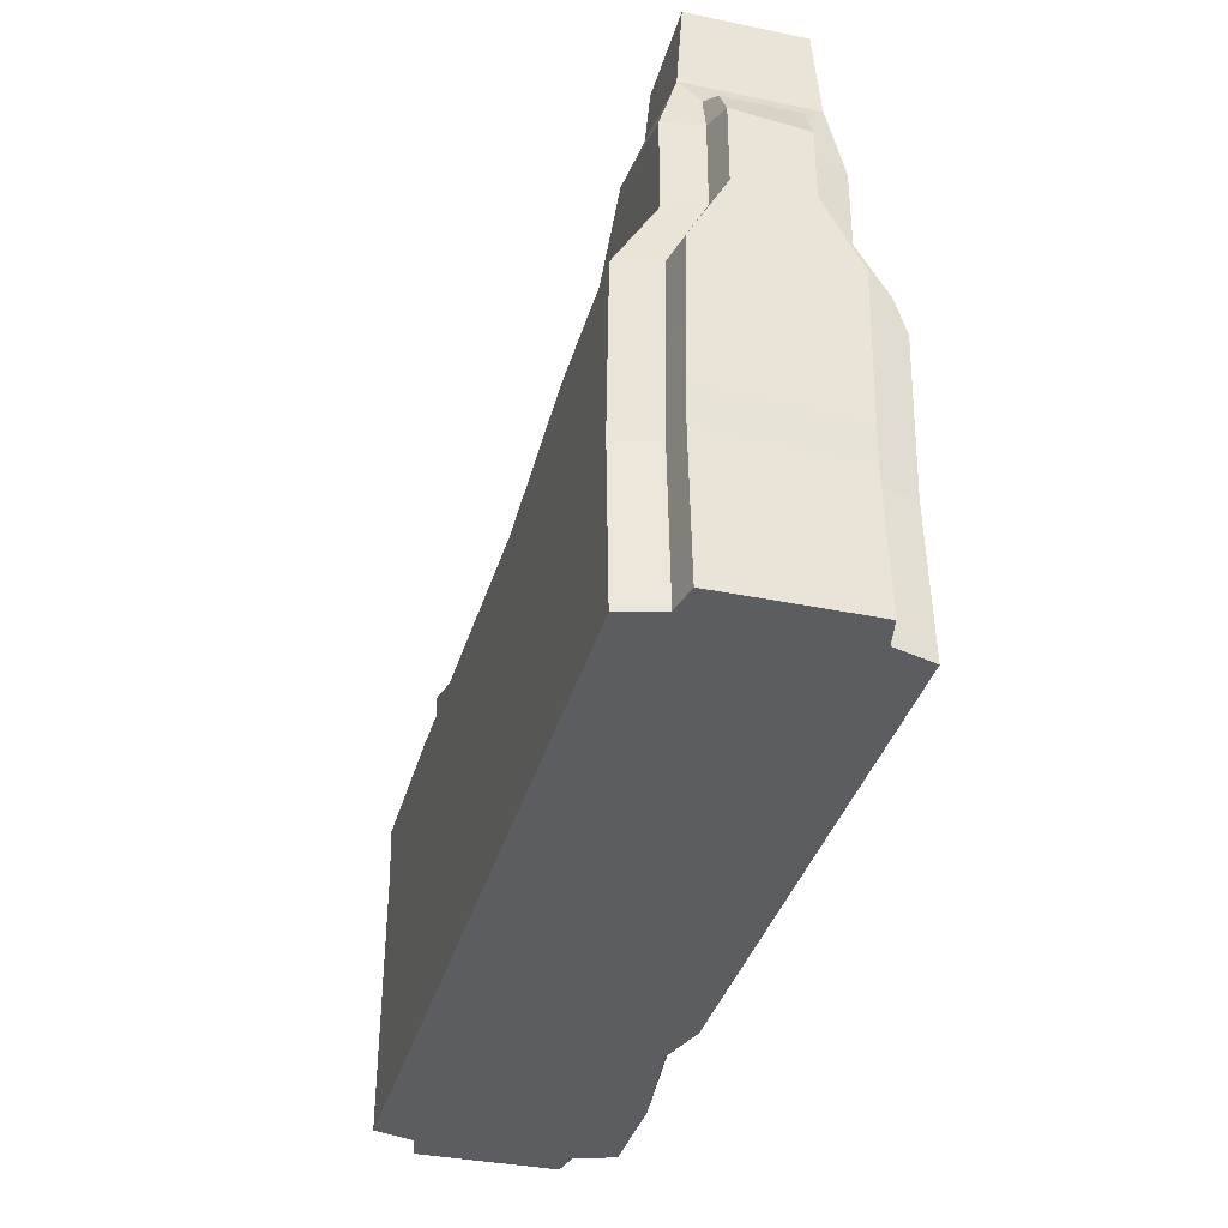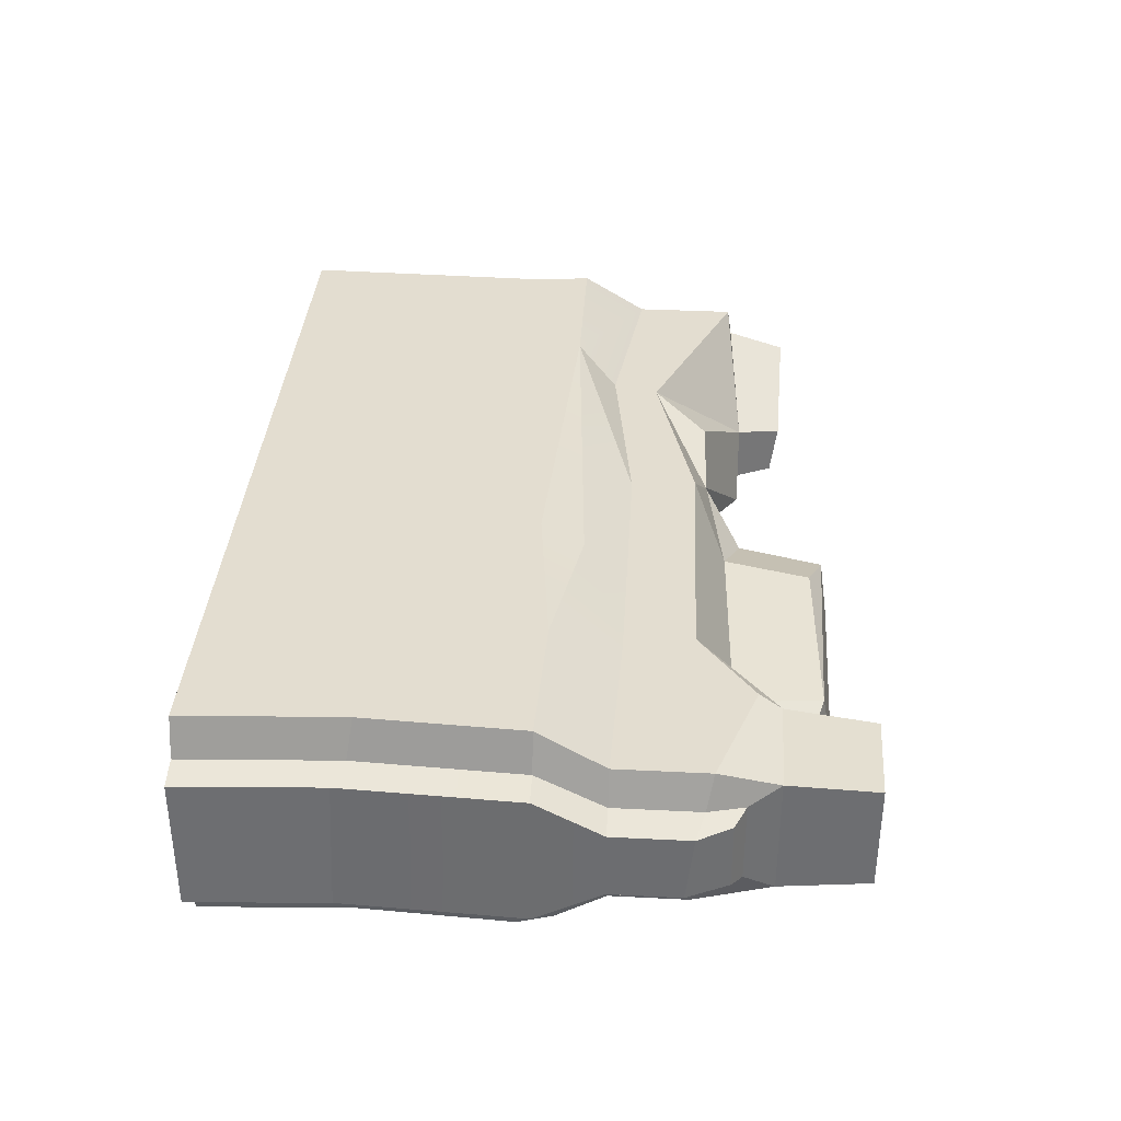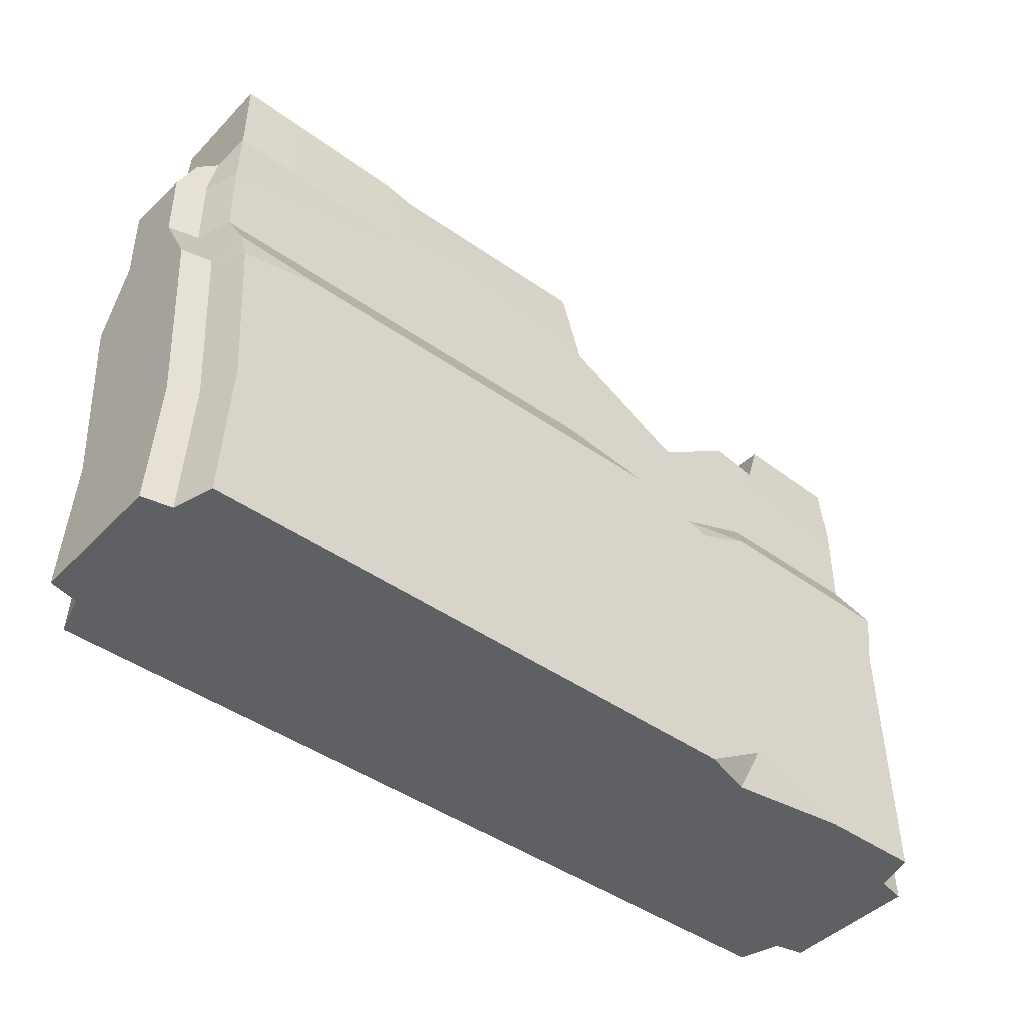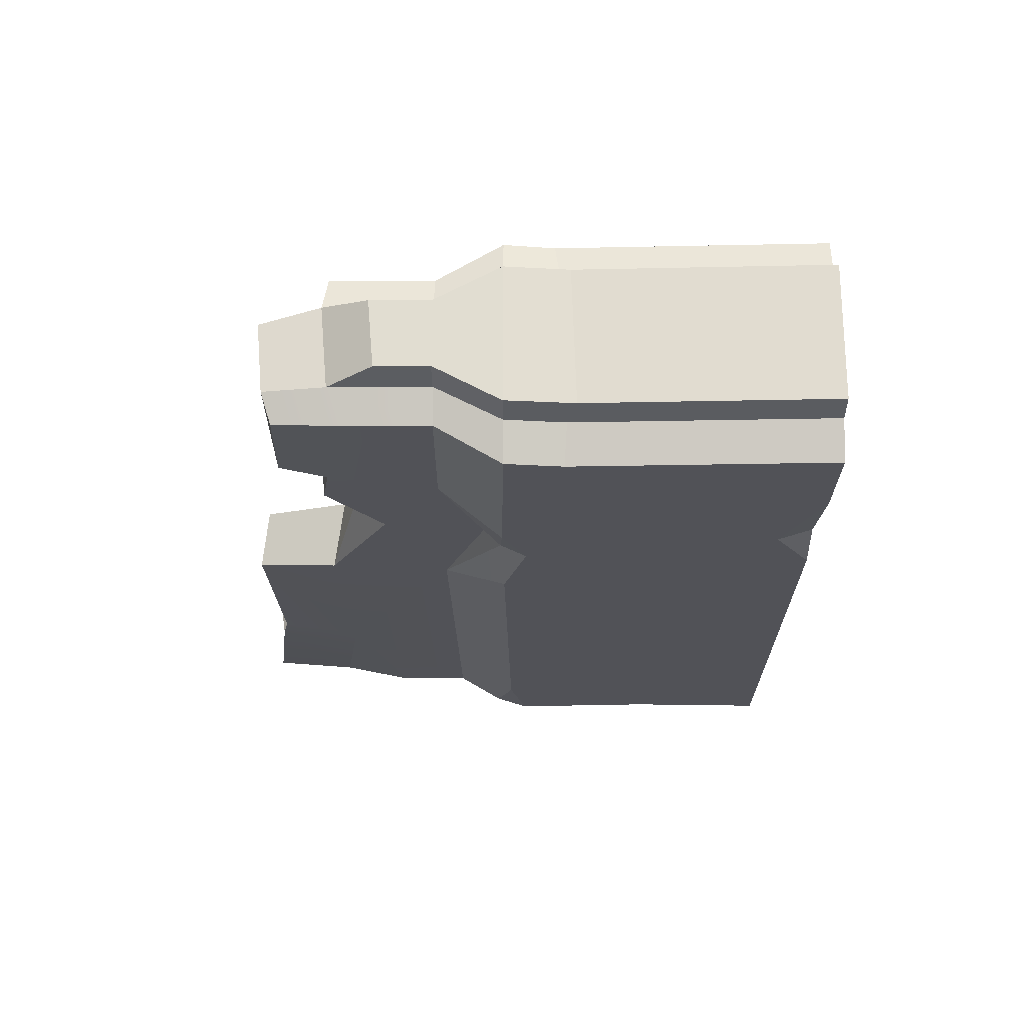
<metadata>
{"format":"obj","ext":"obj","renderer":"f3d","projection":"perspective","resolution":1024,"background":"white","views":[{"elev":-36.1,"azim":74.9,"up":"+Y"},{"elev":35.5,"azim":93.8,"up":"+Z"},{"elev":-43.7,"azim":140.0,"up":"+Y"},{"elev":-21.5,"azim":-89.4,"up":"+Z"}]}
</metadata>
<code>
g SM_Prop_BaseWall_Broken_02
v 1 0 0.2535
v 0.5572 0 -0.2197
v 0.08932 0 0.2535
v 0.08932 0 -0.2535
v 1.911 0 0.2535
v 1.911 0 -0.2535
v 1.911 0.6947 0.2535
v 1.251 0.754 0.2243
v 0.08932 0.6947 0.2535
v 0.08932 0.6947 -0.2535
v 0.6347 0.6497 -0.2535
v 1.911 0.6575 -0.2535
v 1.911 0.8396 0.1677
v 1.529 0.8495 0.1677
v 0.08932 0.8396 0.1677
v 0.08932 0.8396 -0.1677
v 0.6567 0.7377 -0.1677
v 1.911 0.8396 -0.1677
v 2 0 -0.1524
v 2 0 0.1524
v 2 0.6947 -0.1524
v 2 0.6947 0.1524
v 1.937 0.6947 0.1664
v 1.937 0 0.1664
v 1.937 0.6947 -0.1664
v 1.937 0 -0.1664
v 2 0.8396 -0.07531
v 2 0.8396 0.07531
v 1.937 0.8396 0.09173
v 1.937 0.8396 -0.09173
v -0 0 -0.1524
v -0 0 0.1524
v -0 0.6947 0.1524
v -0 0.6947 -0.1524
v 0.06341 0 0.1664
v 0.06341 0.6947 0.1664
v 0.06341 0 -0.1664
v 0.06341 0.6947 -0.1664
v 0.06341 0.8396 0.09173
v -0 0.8396 0.07531
v -0 0.8396 -0.07531
v 0.06341 0.8396 -0.09173
v 1.891 1.173 0.1283
v 0.4454 0.6969 0.2535
v 1.22 0.6592 0.2535
v 1.595 0.702 0.2535
v 0.6687 0 -0.2535
v 0.5314 0.0832 -0.2535
v 0.3114 0 -0.2535
v 1.738 0.696 -0.2535
v 1.911 0.7343 -0.2301
v 1.494 0.9987 0.1677
v 1.911 1.041 0.1677
v 0.08932 1.036 -0.1677
v 0.649 0.9776 -0.1677
v 2 0.9921 -0.07531
v 2 1.009 0.07531
v 1.937 1.026 0.09173
v 1.937 1.007 -0.09173
v 0.06341 1.075 0.09173
v -0 0.9716 0.07531
v -0 0.9587 -0.07531
v 0.06341 1.059 -0.09173
v 0.08932 1.065 0.1677
v 1.911 1.005 -0.1677
v 1.666 1.127 0.1677
v 0.105 0.5695 -0.2535
v 0.105 0.5848 0.2535
v 0.6567 0.7091 -0.2183
v 0.5149 0.7035 -0.2535
v 0.925 0.8454 0.1677
v 0.9652 0.8479 -0.1677
v 1.958 1.082 -0.07531
v 1.917 1.106 -0.09173
v 0.01568 0.5536 0.1524
v 0.01568 0.5444 -0.1524
v 0.07909 0.574 0.1664
v 0.07909 0.564 -0.1664
v 1.891 1.173 -0.139
v 1.661 1.177 0.1283
v 1.958 1.082 0.07531
v 1.917 1.106 0.09173
v 1.473 1.117 -0.1677
v 1.893 0.3489 0.2535
v 0.828 0.7027 -0.2535
v 0.4327 0.8445 -0.1677
v 1.982 0.2989 -0.1524
v 1.982 0.313 0.1524
v 1.919 0.3358 0.1664
v 1.919 0.3204 -0.1664
v 1.893 0.3253 -0.2535
v 0.4837 0.7873 0.1677
v 0.5108 0.8892 0.1677
v 0.3505 1.103 -0.03801
v 0.3634 1.083 -0.1677
v 0.9118 0.9905 0.1677
v 0.5795 1.01 0.1033
v 0.7616 1.019 0.0545
v 1.489 1.085 -0.0009485
v 0.9298 1.124 -0.1677
v 0.6104 1.021 -0.04123
v 0.468 1.101 -0.1677
v 1.027 1.063 0.03428
v 0.8964 1.099 -0.01831
v 0.9653 1.308 -0.1528
v 0.9362 1.29 -0.02908
v 1.05 1.257 0.01413
v 1.452 1.278 -0.01477
v 1.438 1.302 -0.1528
v 0.326 1.187 -0.1601
v 0.3176 1.203 -0.0507
v 0.07559 1.208 0.05869
v 0.07559 1.195 -0.096
v 0.09744 1.175 -0.1601
v 1.507 1.318 -0.1524
v 1.521 1.289 -0.002888
v 1.676 1.372 0.113
v 1.883 1.369 0.113
v 1.883 1.369 -0.1266
v 1.489 1.266 -0.03016
v 1.911 0 -0.2535
v 0.6687 0 -0.2535
v 0.3114 0 -0.2535
v 0.08932 0 -0.2535
v -0 0 0.1524
v 0.01568 0.5536 0.1524
v 0.06341 0 0.1664
v -0 0 -0.1524
v -0 0 0.1524
v 0.06341 0 0.1664
v 0.06341 0 -0.1664
v 0.01568 0.5444 -0.1524
v 1.982 0.313 0.1524
v 1.937 0 -0.1664
v 2 0 -0.1524
v 1.982 0.2989 -0.1524
v 1.937 0 0.1664
v 2 0 0.1524
v 2 0 -0.1524
v 1.937 0 -0.1664
v 2 0.6947 0.1524
v 2 0.8396 0.07531
v 2 0.6947 0.1524
v 1.937 0.6947 0.1664
v -0 0.6947 -0.1524
v -0 0.8396 0.07531
v -0 0.6947 0.1524
v -0 0.8396 -0.07531
v -0 0.6947 -0.1524
v 0.06341 0.6947 -0.1664
v 0.6347 0.6497 -0.2535
v 0.5149 0.7035 -0.2535
v 2 0.6947 -0.1524
v 2 0.8396 -0.07531
v -0 0.8396 0.07531
v 0.06341 0.8396 0.09173
v -0 0.9716 0.07531
v 0.649 0.9776 -0.1677
v 0.4327 0.8445 -0.1677
v 2 0.8396 -0.07531
v 2 0.9921 -0.07531
v 1.937 0.8396 -0.09173
v 1.937 0.6947 0.1664
v 1.919 0.3358 0.1664
v 1.911 0 -0.2535
v 1.937 0 -0.1664
v 1.919 0.3204 -0.1664
v 1.893 0.3253 -0.2535
v 1.937 0.8396 0.09173
v 1.937 0.6947 0.1664
v 1.911 0.6947 0.2535
v 1.937 0.8396 0.09173
v 1.911 0.8396 0.1677
v 1.911 0.8396 -0.1677
v 1.937 0.8396 -0.09173
v 1.937 1.007 -0.09173
v 1.911 1.005 -0.1677
v 0.08932 0 0.2535
v 0.06341 0 0.1664
v 0.07909 0.574 0.1664
v 0.06341 0.6947 -0.1664
v 0.07909 0.564 -0.1664
v 0.105 0.5695 -0.2535
v 0.06341 0.6947 0.1664
v 0.06341 0.8396 0.09173
v 0.06341 0.8396 -0.09173
v 0.06341 0.6947 -0.1664
v 0.08932 0.6947 -0.2535
v 0.08932 0.8396 0.1677
v 0.06341 0.8396 0.09173
v 0.06341 1.075 0.09173
v 1.251 0.754 0.2243
v 1.911 0.6947 0.2535
v 1.893 0.3489 0.2535
v 1.22 0.6592 0.2535
v 1.595 0.702 0.2535
v 1.911 0.8396 0.1677
v 1.911 0.6947 0.2535
v 1.595 0.702 0.2535
v 0.5572 0 -0.2197
v 0.6687 0 -0.2535
v 0.5314 0.0832 -0.2535
v 0.3114 0 -0.2535
v 0.5572 0 -0.2197
v 0.5314 0.0832 -0.2535
v 1.911 0.7343 -0.2301
v 1.911 0.8396 -0.1677
v 0.9652 0.8479 -0.1677
v 1.738 0.696 -0.2535
v 1.937 0.6947 -0.1664
v 1.937 0.8396 -0.09173
v 1.911 0.8396 -0.1677
v 1.911 0.7343 -0.2301
v 1.911 0.6575 -0.2535
v 2 1.009 0.07531
v 2 0.9921 -0.07531
v 2 1.009 0.07531
v 2 0.8396 0.07531
v 1.937 0.8396 0.09173
v 1.937 1.026 0.09173
v 1.911 1.005 -0.1677
v 1.473 1.117 -0.1677
v 2 0.9921 -0.07531
v 1.958 1.082 -0.07531
v 1.937 1.007 -0.09173
v 1.911 1.041 0.1677
v 1.937 1.026 0.09173
v 1.937 1.007 -0.09173
v 1.917 1.106 -0.09173
v 1.891 1.173 -0.139
v 1.911 1.005 -0.1677
v 0.925 0.8454 0.1677
v 1.911 1.041 0.1677
v 1.911 0.8396 0.1677
v 1.529 0.8495 0.1677
v 0.01568 0.5444 -0.1524
v -0 0.6947 -0.1524
v -0 0.6947 0.1524
v 0.01568 0.5536 0.1524
v 0.08932 0.6947 -0.2535
v -0 0.6947 0.1524
v 0.06341 0.6947 0.1664
v -0 0 -0.1524
v 0.06341 0 -0.1664
v 0.6567 0.7091 -0.2183
v 0.4327 0.8445 -0.1677
v 0.5149 0.7035 -0.2535
v 1.958 1.082 0.07531
v 2 1.009 0.07531
v 1.937 1.026 0.09173
v 1.917 1.106 0.09173
v 0.07909 0.574 0.1664
v 0.06341 0.6947 0.1664
v 0.08932 0.6947 0.2535
v 0.105 0.5848 0.2535
v 0.07909 0.564 -0.1664
v 0.06341 0 -0.1664
v 0.08932 0 -0.2535
v 0.105 0.5695 -0.2535
v 0.4454 0.6969 0.2535
v 0.08932 0.6947 0.2535
v 0.08932 0.8396 0.1677
v 0.105 0.5848 0.2535
v 0.08932 0.6947 0.2535
v 0.4454 0.6969 0.2535
v 1.891 1.173 0.1283
v 1.911 1.041 0.1677
v 1.666 1.127 0.1677
v 1.661 1.177 0.1283
v 1.666 1.127 0.1677
v 1.494 0.9987 0.1677
v 0.9652 0.8479 -0.1677
v 0.6567 0.7377 -0.1677
v 0.6567 0.7091 -0.2183
v 1.911 0.6575 -0.2535
v 1.738 0.696 -0.2535
v 1.982 0.313 0.1524
v 1.982 0.2989 -0.1524
v 2 0 0.1524
v 1.937 0 0.1664
v 2 0.6947 -0.1524
v 1.937 0.6947 -0.1664
v 0.08932 0.8396 -0.1677
v 1.919 0.3358 0.1664
v 1.937 0 0.1664
v 1.911 0 0.2535
v 1.893 0.3489 0.2535
v 1.919 0.3204 -0.1664
v 1.937 0.6947 -0.1664
v 1.911 0.6575 -0.2535
v 1.893 0.3253 -0.2535
v 1 0 0.2535
v 1.911 0 0.2535
v 0.6567 0.7091 -0.2183
v 0.6347 0.6497 -0.2535
v 0.828 0.7027 -0.2535
v -0 0.9587 -0.07531
v -0 0.8396 -0.07531
v 0.06341 0.8396 -0.09173
v 0.06341 1.059 -0.09173
v 0.06341 0.8396 -0.09173
v 0.08932 0.8396 -0.1677
v 0.08932 1.036 -0.1677
v 0.4837 0.7873 0.1677
v 0.08932 0.8396 0.1677
v 0.08932 1.065 0.1677
v 0.6567 0.7091 -0.2183
v 0.6567 0.7377 -0.1677
v 0.4327 0.8445 -0.1677
v 0.4837 0.7873 0.1677
v 0.925 0.8454 0.1677
v 0.4454 0.6969 0.2535
v -0 0.9716 0.07531
v -0 0.9587 -0.07531
v 0.06341 1.059 -0.09173
v 0.06341 1.075 0.09173
v 1.917 1.106 -0.09173
v 1.958 1.082 -0.07531
v 1.958 1.082 0.07531
v 1.917 1.106 0.09173
v 1.891 1.173 -0.139
v 1.917 1.106 -0.09173
v 1.917 1.106 0.09173
v 1.891 1.173 0.1283
v 1.507 1.318 -0.1524
v 1.676 1.372 0.113
v 0.9298 1.124 -0.1677
v 0.3634 1.083 -0.1677
v 0.6104 1.021 -0.04123
v 0.3505 1.103 -0.03801
v 0.468 1.101 -0.1677
v 0.3176 1.203 -0.0507
v 0.08932 1.065 0.1677
v 0.06341 1.075 0.09173
v 0.3505 1.103 -0.03801
v 0.07559 1.195 -0.096
v 0.326 1.187 -0.1601
v 0.3176 1.203 -0.0507
v 0.6104 1.021 -0.04123
v 0.7616 1.019 0.0545
v 0.5795 1.01 0.1033
v 0.9118 0.9905 0.1677
v 0.5795 1.01 0.1033
v 0.5108 0.8892 0.1677
v 0.3505 1.103 -0.03801
v 0.7616 1.019 0.0545
v 0.5108 0.8892 0.1677
v 0.5795 1.01 0.1033
v 1.494 0.9987 0.1677
v 0.9118 0.9905 0.1677
v 1.661 1.177 0.1283
v 1.494 0.9987 0.1677
v 1.489 1.085 -0.0009485
v 0.7616 1.019 0.0545
v 0.9118 0.9905 0.1677
v 0.5108 0.8892 0.1677
v 0.649 0.9776 -0.1677
v 0.9298 1.124 -0.1677
v 0.6104 1.021 -0.04123
v 0.649 0.9776 -0.1677
v 0.6104 1.021 -0.04123
v 0.468 1.101 -0.1677
v 1.452 1.278 -0.01477
v 0.9362 1.29 -0.02908
v 0.8964 1.099 -0.01831
v 1.027 1.063 0.03428
v 0.7616 1.019 0.0545
v 0.9118 0.9905 0.1677
v 0.7616 1.019 0.0545
v 1.027 1.063 0.03428
v 0.9298 1.124 -0.1677
v 0.9653 1.308 -0.1528
v 0.9362 1.29 -0.02908
v 0.8964 1.099 -0.01831
v 0.8964 1.099 -0.01831
v 0.9362 1.29 -0.02908
v 1.05 1.257 0.01413
v 1.027 1.063 0.03428
v 1.027 1.063 0.03428
v 1.05 1.257 0.01413
v 1.452 1.278 -0.01477
v 1.489 1.085 -0.0009485
v 1.452 1.278 -0.01477
v 1.438 1.302 -0.1528
v 1.438 1.302 -0.1528
v 0.9653 1.308 -0.1528
v 0.06341 1.059 -0.09173
v 0.07559 1.195 -0.096
v 0.07559 1.208 0.05869
v 0.06341 1.075 0.09173
v 0.06341 1.075 0.09173
v 0.07559 1.208 0.05869
v 0.3176 1.203 -0.0507
v 0.3505 1.103 -0.03801
v 0.3634 1.083 -0.1677
v 0.326 1.187 -0.1601
v 0.09744 1.175 -0.1601
v 0.08932 1.036 -0.1677
v 0.08932 1.036 -0.1677
v 0.09744 1.175 -0.1601
v 0.07559 1.195 -0.096
v 0.06341 1.059 -0.09173
v 0.3505 1.103 -0.03801
v 0.3634 1.083 -0.1677
v 0.468 1.101 -0.1677
v 1.507 1.318 -0.1524
v 1.521 1.289 -0.002888
v 1.489 1.266 -0.03016
v 1.438 1.302 -0.1528
v 1.489 1.085 -0.0009485
v 1.521 1.289 -0.002888
v 1.676 1.372 0.113
v 1.661 1.177 0.1283
v 1.661 1.177 0.1283
v 1.676 1.372 0.113
v 1.883 1.369 0.113
v 1.891 1.173 0.1283
v 1.891 1.173 0.1283
v 1.883 1.369 0.113
v 1.883 1.369 -0.1266
v 1.891 1.173 -0.139
v 1.891 1.173 -0.139
v 1.883 1.369 -0.1266
v 1.507 1.318 -0.1524
v 1.489 1.085 -0.0009485
v 1.452 1.278 -0.01477
v 1.489 1.266 -0.03016
v 1.489 1.266 -0.03016
v 0.5108 0.8892 0.1677
v 0.08932 1.065 0.1677
v 0.3505 1.103 -0.03801
v 0.08932 0 0.2535
v 0.9652 0.8479 -0.1677
v 0.828 0.7027 -0.2535
v 0.4327 0.8445 -0.1677
v 0.08932 0.8396 -0.1677
v 0.08932 0.6947 -0.2535
v 0.5149 0.7035 -0.2535
g SM_Prop_BaseWall_Broken_02_0
f 152 69 151
f 50 51 12
f 202 201 200
f 205 204 203
f 222 79 221
f 247 246 245
f 271 270 269
f 274 273 272
f 309 308 307
f 312 311 310
f 116 117 115
f 112 332 113
f 335 334 333
f 341 340 339
f 345 344 343
f 348 347 346
f 353 352 351
f 356 355 354
f 359 358 357
f 362 361 360
f 364 107 363
f 367 366 365
f 370 369 368
f 120 384 383
f 405 404 403
f 427 426 425
f 431 430 429
f 46 8 45
f 44 45 8
f 91 6 47
f 47 85 91
f 85 276 91
f 276 275 91
f 47 11 85
f 47 48 11
f 70 11 48
f 48 123 70
f 123 67 70
f 67 240 70
f 123 124 67
f 122 121 26
f 26 2 122
f 26 1 2
f 26 24 1
f 24 5 1
f 2 1 37
f 2 37 4
f 4 49 2
f 1 35 37
f 1 3 35
f 87 88 20
f 19 87 20
f 75 76 31
f 32 75 31
f 127 77 125
f 77 126 125
f 77 242 126
f 242 241 126
f 130 129 128
f 131 130 128
f 38 78 34
f 78 132 34
f 78 244 132
f 244 243 132
f 23 89 22
f 89 133 22
f 89 280 133
f 280 279 133
f 136 135 134
f 90 136 134
f 90 282 136
f 282 281 136
f 139 138 137
f 140 139 137
f 144 143 142
f 29 144 142
f 39 40 33
f 36 39 33
f 147 146 145
f 146 41 145
f 146 157 41
f 157 62 41
f 150 149 148
f 42 150 148
f 30 154 153
f 25 30 153
f 56 57 28
f 27 56 28
f 27 28 141
f 21 27 141
f 21 141 277
f 278 21 277
f 60 61 155
f 156 60 155
f 55 17 86
f 17 55 100
f 72 17 100
f 72 100 83
f 72 83 18
f 83 65 18
f 100 386 83
f 386 385 83
f 385 424 83
f 83 424 422
f 424 423 422
f 159 102 158
f 159 95 102
f 159 54 95
f 159 283 54
f 59 161 160
f 162 59 160
f 164 163 7
f 84 164 7
f 167 166 165
f 168 167 165
f 170 169 13
f 171 170 13
f 53 173 172
f 58 53 172
f 176 175 174
f 177 176 174
f 180 179 178
f 68 180 178
f 182 181 10
f 183 182 10
f 185 184 9
f 15 185 9
f 187 186 16
f 188 187 16
f 191 190 189
f 64 191 189
f 196 195 193
f 195 194 193
f 195 292 194
f 292 293 194
f 265 292 195
f 265 263 292
f 263 432 292
f 265 264 263
f 198 197 14
f 14 199 198
f 14 192 199
f 71 192 14
f 71 260 192
f 262 261 260
f 92 262 260
f 208 207 206
f 209 208 206
f 209 434 208
f 212 211 210
f 213 212 210
f 213 210 214
f 73 81 215
f 216 73 215
f 219 218 217
f 220 219 217
f 74 224 223
f 225 74 223
f 82 43 226
f 227 82 226
f 230 229 228
f 231 230 228
f 96 232 52
f 232 235 52
f 52 235 66
f 66 235 233
f 235 234 233
f 342 93 232
f 93 304 232
f 93 306 304
f 306 305 304
f 238 237 236
f 239 238 236
f 250 249 248
f 251 250 248
f 254 253 252
f 255 254 252
f 258 257 256
f 259 258 256
f 268 267 266
f 80 268 266
f 286 285 284
f 287 286 284
f 290 289 288
f 291 290 288
f 296 295 294
f 296 294 433
f 299 298 297
f 63 299 297
f 302 301 300
f 303 302 300
f 315 314 313
f 316 315 313
f 319 318 317
f 320 319 317
f 323 322 321
f 324 323 321
f 118 119 325
f 326 118 325
f 98 104 327
f 101 98 327
f 111 94 328
f 110 111 328
f 330 97 329
f 331 330 329
f 337 114 336
f 338 337 336
f 350 349 99
f 103 350 99
f 108 109 105
f 105 106 108
f 373 372 371
f 374 373 371
f 377 376 375
f 378 377 375
f 381 380 379
f 382 381 379
f 389 388 387
f 390 389 387
f 393 392 391
f 394 393 391
f 397 396 395
f 398 397 395
f 401 400 399
f 402 401 399
f 408 407 406
f 409 408 406
f 413 412 410
f 412 411 410
f 428 410 411
f 416 415 414
f 417 416 414
f 420 419 418
f 421 420 418
f 437 436 435
f 438 437 435

</code>
